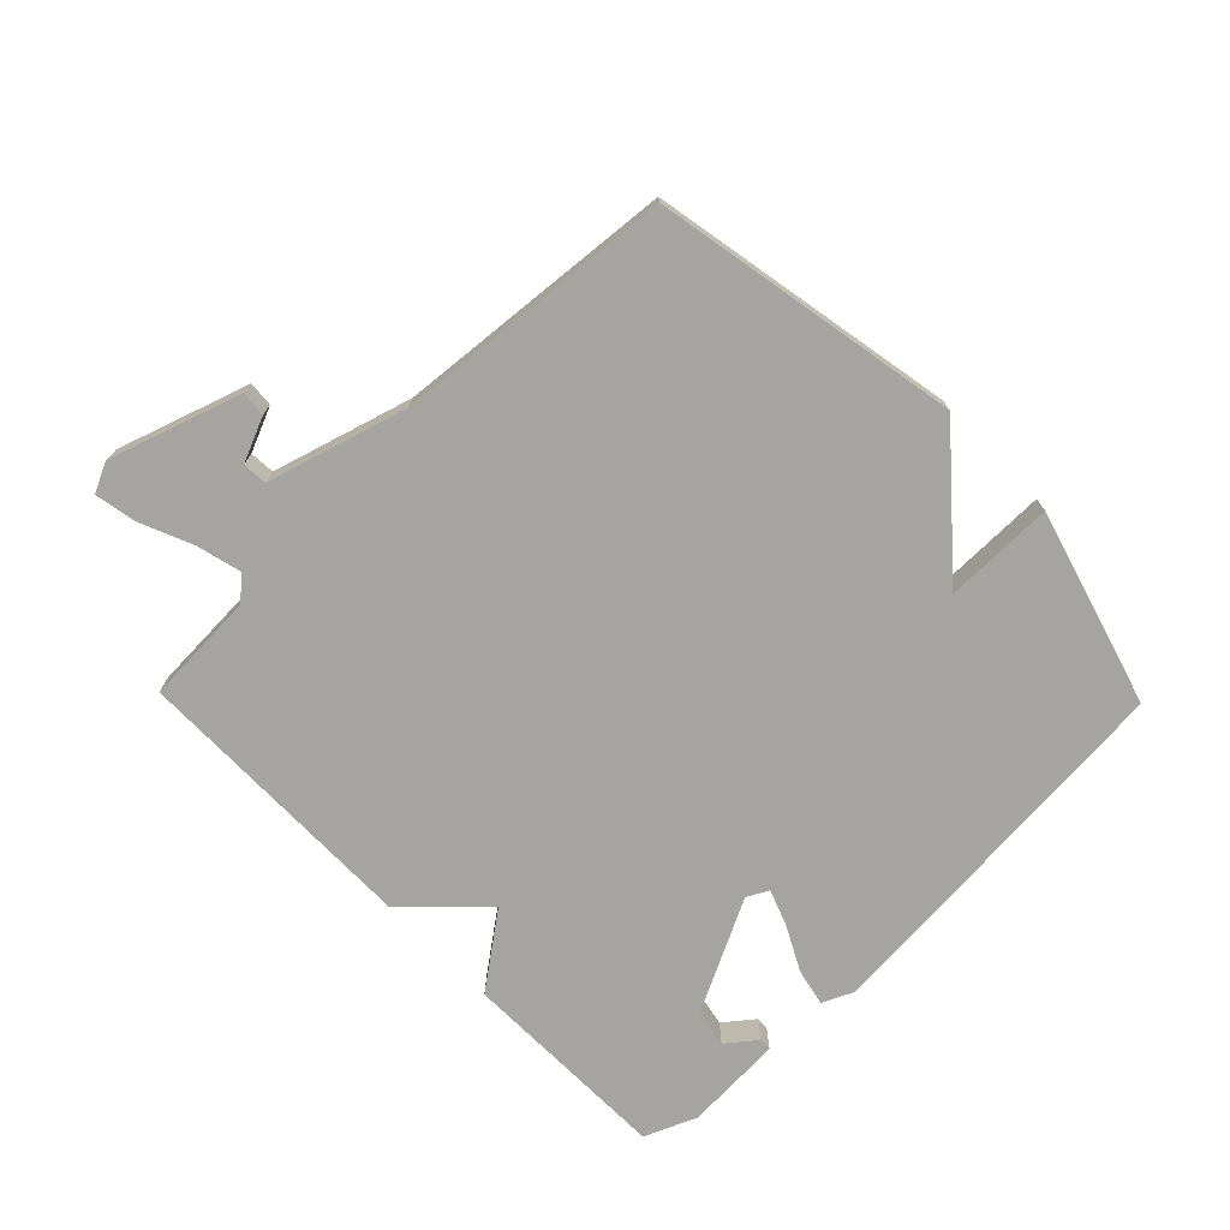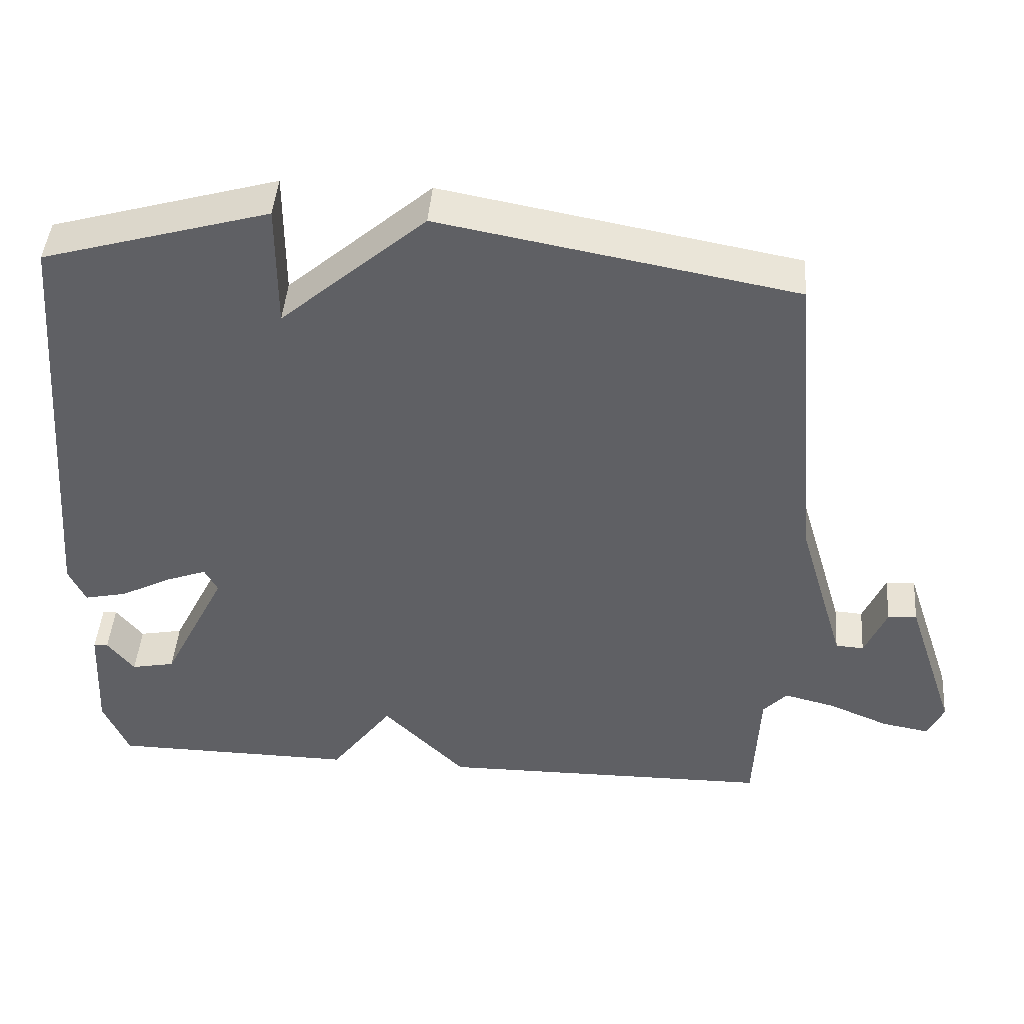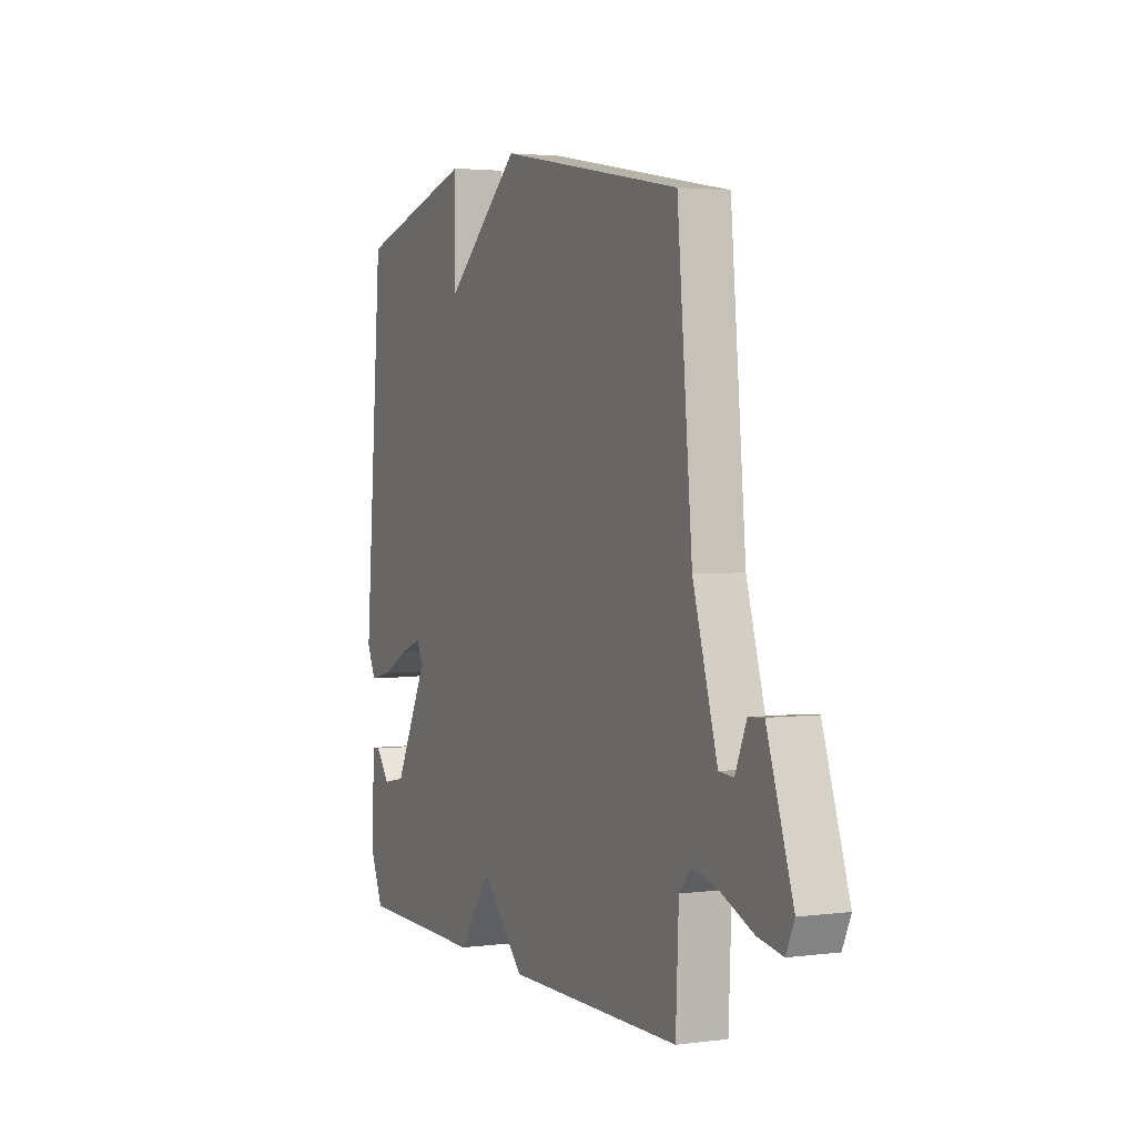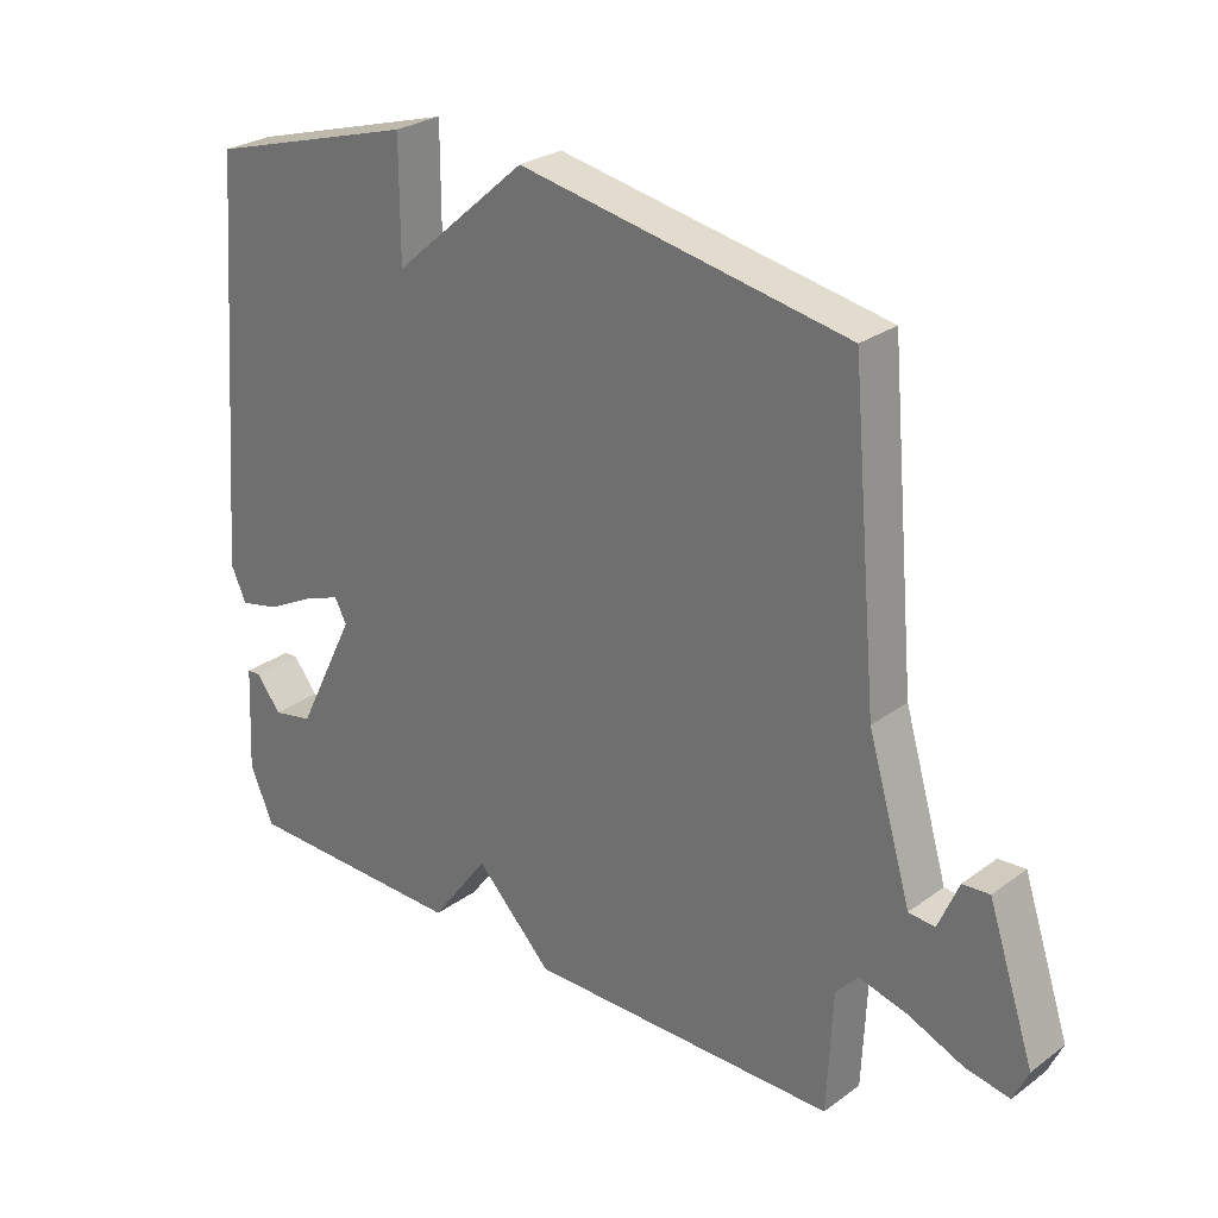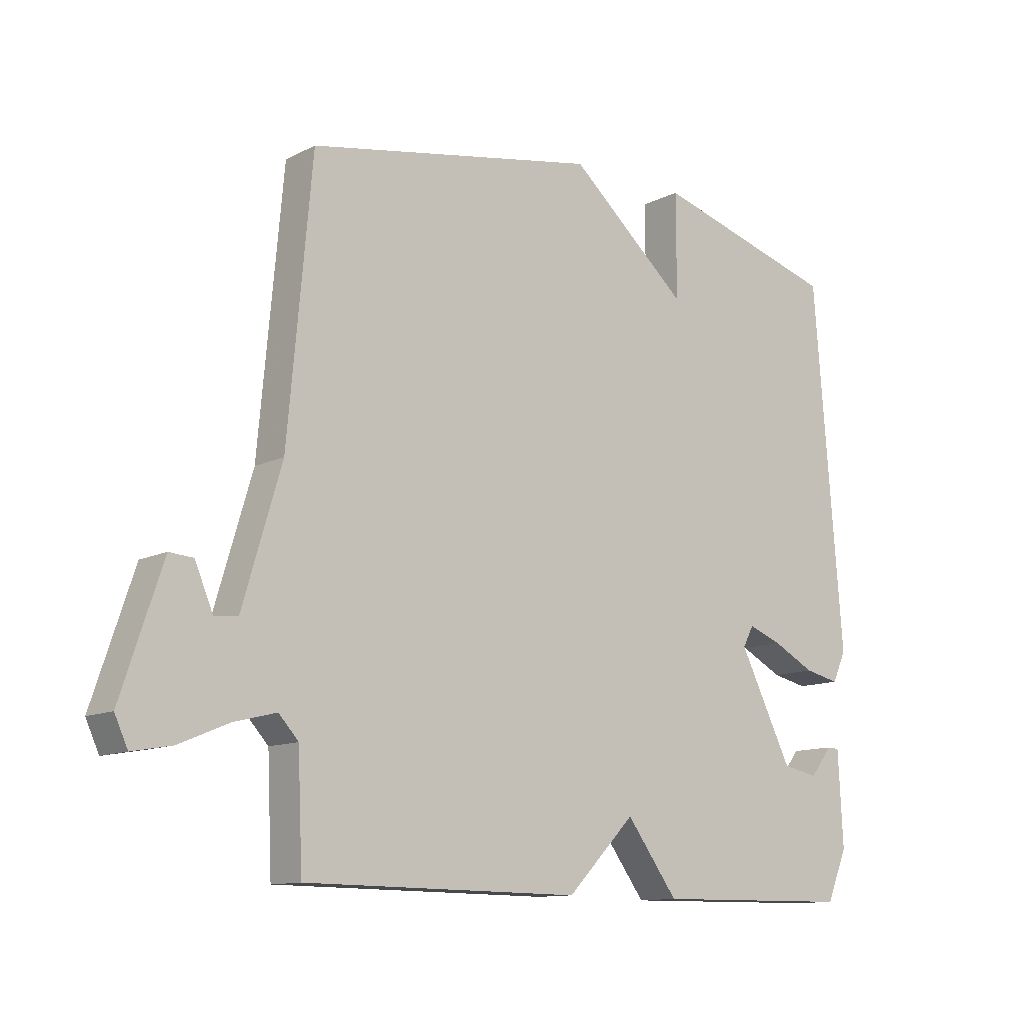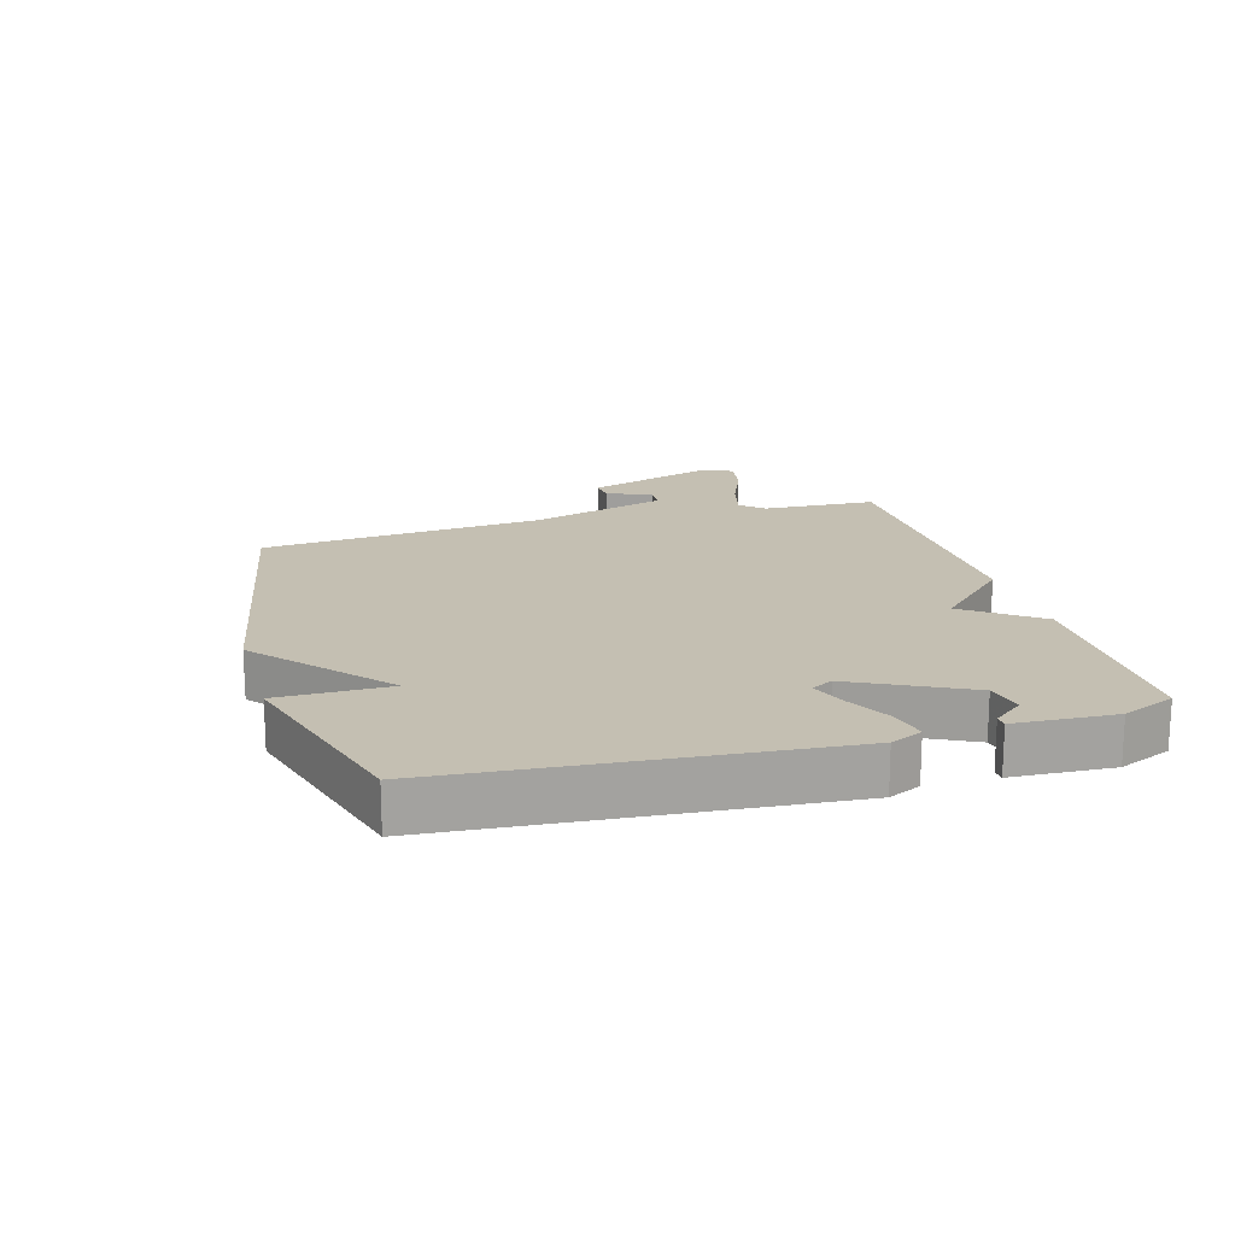
<metadata>
{"format":"obj","ext":"obj","renderer":"f3d","projection":"perspective","resolution":1024,"background":"white","views":[{"elev":-73.4,"azim":-45.7,"up":"+Y"},{"elev":44.6,"azim":-175.6,"up":"+Z"},{"elev":2.7,"azim":-114.4,"up":"+Z"},{"elev":27.1,"azim":-138.2,"up":"+Z"},{"elev":-11.8,"azim":-40.0,"up":"+Z"},{"elev":17.6,"azim":74.0,"up":"+Y"}]}
</metadata>
<code>
v -0.5 0.07 -0.5
v -0.508 0.07 -0.32
v -0.541 0.07 -0.284
v -0.612 0.07 -0.302
v -0.695 0.07 -0.337
v -0.761 0.07 -0.349
v -0.783 0.07 -0.301
v -0.714 0.07 -0.094
v -0.674 0.07 -0.097
v -0.644 0.07 -0.168
v -0.605 0.07 -0.165
v -0.54 0.07 0.055
v -0.5 0.07 0.5
v -0.012 0.07 0.59
v 0.188 0.07 0.416
v 0.188 0.07 0.59
v 0.5 0.07 0.5
v 0.548 0.07 -0.103
v 0.525 0.07 -0.153
v 0.466 0.07 -0.14
v 0.395 0.07 -0.103
v 0.339 0.07 -0.082
v 0.321 0.07 -0.116
v 0.41 0.07 -0.294
v 0.47 0.07 -0.306
v 0.507 0.07 -0.259
v 0.527 0.07 -0.26
v 0.535 0.07 -0.417
v 0.5 0.07 -0.5
v 0.163 0.07 -0.504
v 0.077 0.07 -0.388
v -0.037 0.07 -0.504
v -0.5 0 -0.5
v -0.508 0 -0.32
v -0.541 0 -0.284
v -0.612 0 -0.302
v -0.695 0 -0.337
v -0.761 0 -0.349
v -0.783 0 -0.301
v -0.714 0 -0.094
v -0.674 0 -0.097
v -0.644 0 -0.168
v -0.605 0 -0.165
v -0.54 0 0.055
v -0.5 0 0.5
v -0.012 0 0.59
v 0.188 0 0.416
v 0.188 0 0.59
v 0.5 0 0.5
v 0.548 0 -0.103
v 0.525 0 -0.153
v 0.466 0 -0.14
v 0.395 0 -0.103
v 0.339 0 -0.082
v 0.321 0 -0.116
v 0.41 0 -0.294
v 0.47 0 -0.306
v 0.507 0 -0.259
v 0.527 0 -0.26
v 0.535 0 -0.417
v 0.5 0 -0.5
v 0.163 0 -0.504
v 0.077 0 -0.388
v -0.037 0 -0.504
f 31 32 1 2
f 28 29 30 31
f 28 31 2 3
f 25 26 27 28
f 24 25 28 3
f 23 24 3
f 22 23 3
f 19 20 21
f 18 19 21
f 17 18 21
f 16 17 21
f 15 16 21
f 15 21 22
f 15 22 3
f 14 15 3
f 13 14 3
f 12 13 3
f 8 9 10
f 7 8 10
f 6 7 10
f 5 6 10
f 4 5 10
f 4 10 11
f 3 4 11 12
f 34 33 64 63
f 63 62 61 60
f 35 34 63 60
f 60 59 58 57
f 35 60 57 56
f 35 56 55
f 35 55 54
f 53 52 51
f 53 51 50
f 53 50 49
f 53 49 48
f 53 48 47
f 54 53 47
f 35 54 47
f 35 47 46
f 35 46 45
f 35 45 44
f 42 41 40
f 42 40 39
f 42 39 38
f 42 38 37
f 42 37 36
f 43 42 36
f 44 43 36 35
f 1 33 34 2
f 2 34 35 3
f 3 35 36 4
f 4 36 37 5
f 5 37 38 6
f 6 38 39 7
f 7 39 40 8
f 8 40 41 9
f 9 41 42 10
f 10 42 43 11
f 11 43 44 12
f 12 44 45 13
f 13 45 46 14
f 14 46 47 15
f 15 47 48 16
f 16 48 49 17
f 17 49 50 18
f 18 50 51 19
f 19 51 52 20
f 20 52 53 21
f 21 53 54 22
f 22 54 55 23
f 23 55 56 24
f 24 56 57 25
f 25 57 58 26
f 26 58 59 27
f 27 59 60 28
f 28 60 61 29
f 29 61 62 30
f 30 62 63 31
f 31 63 64 32
f 32 64 33 1

</code>
